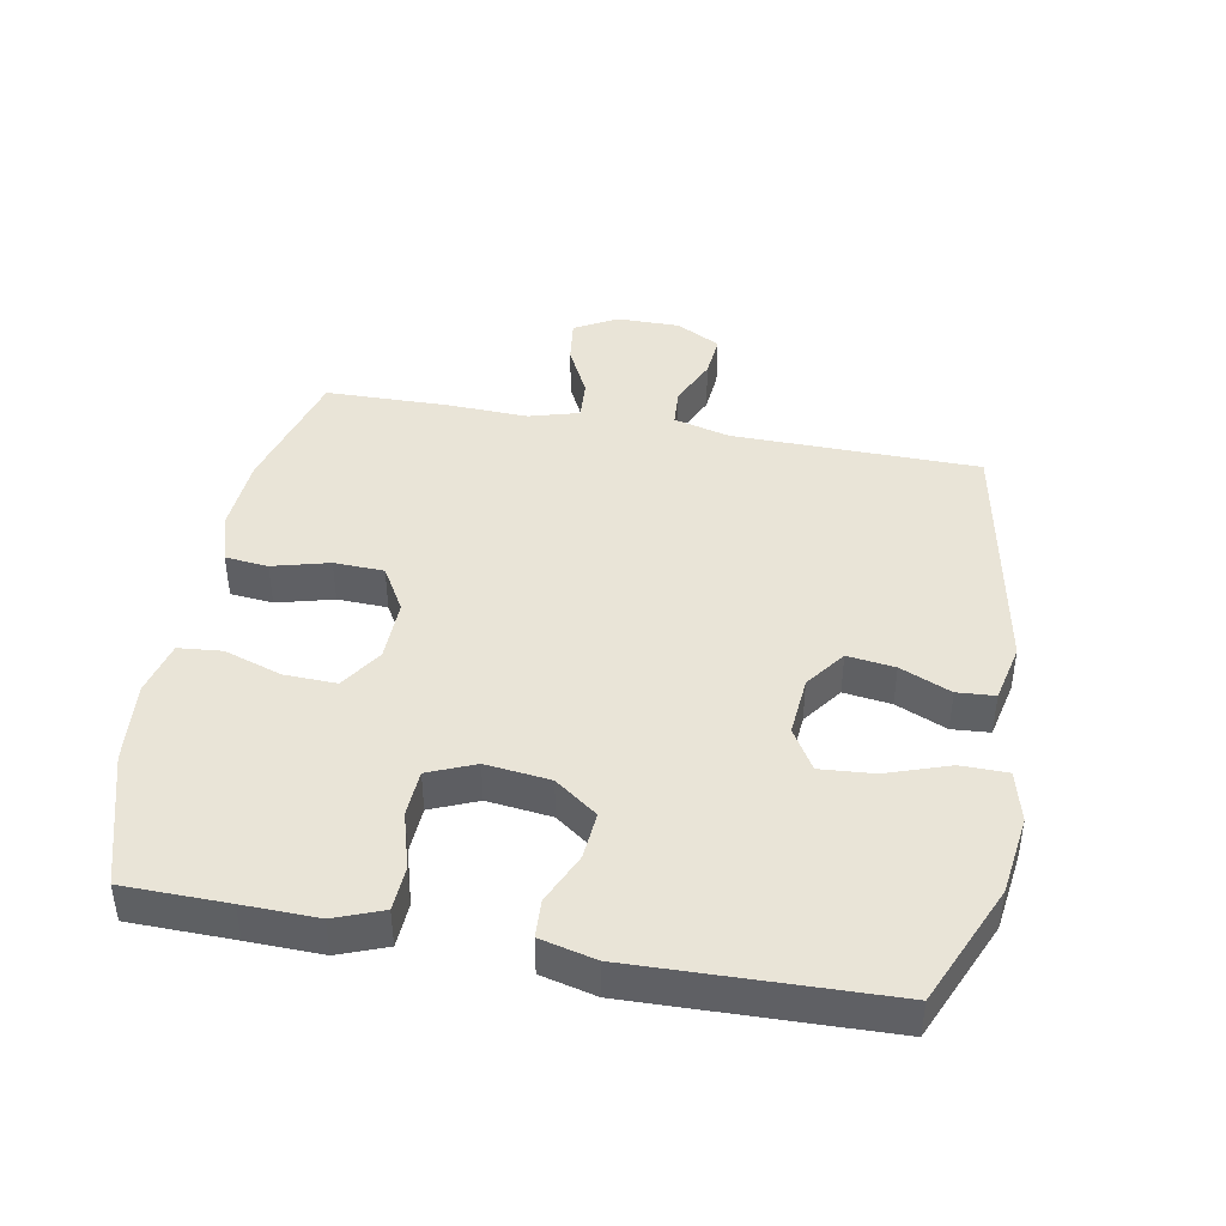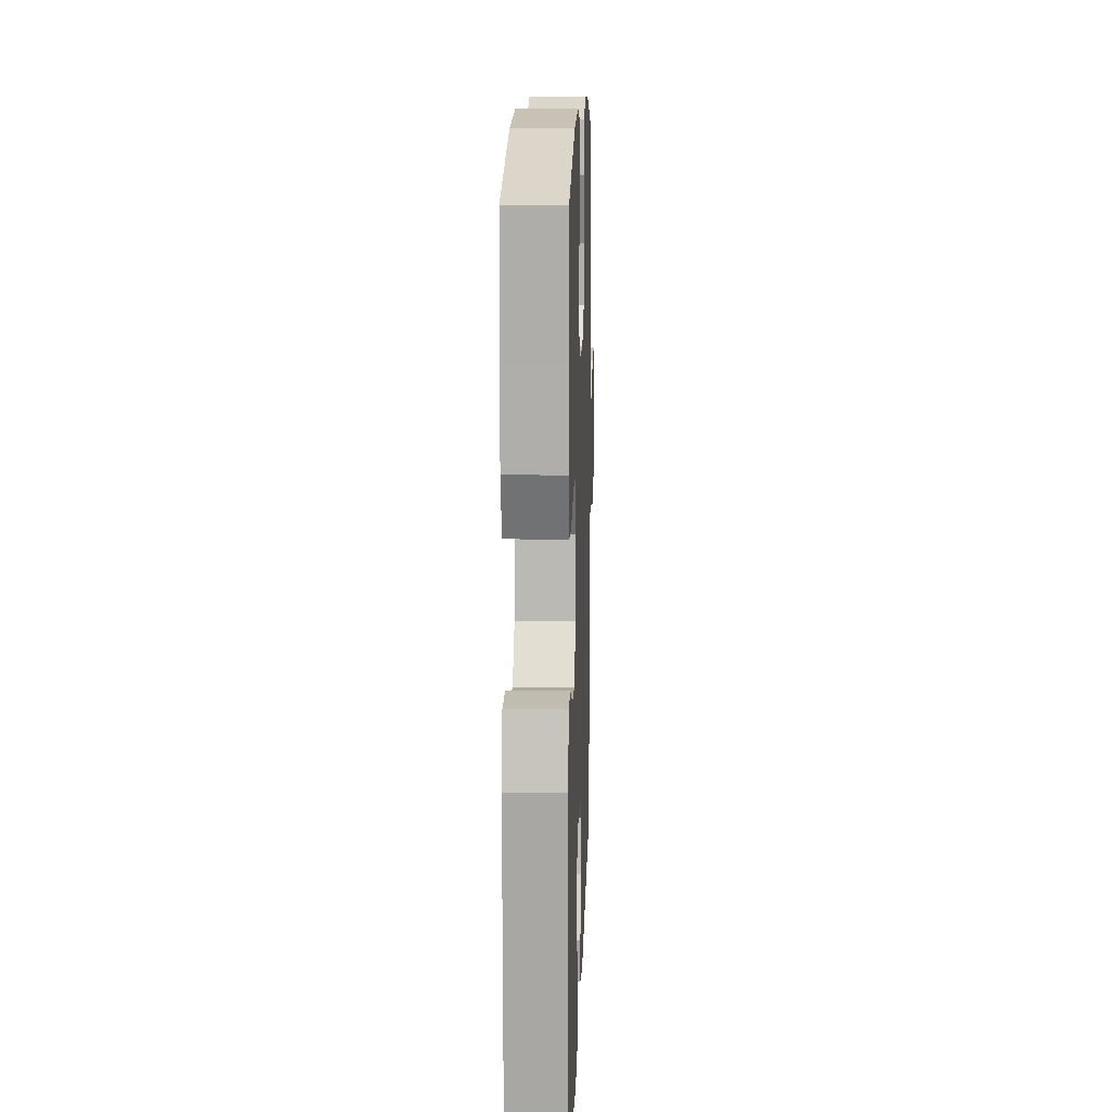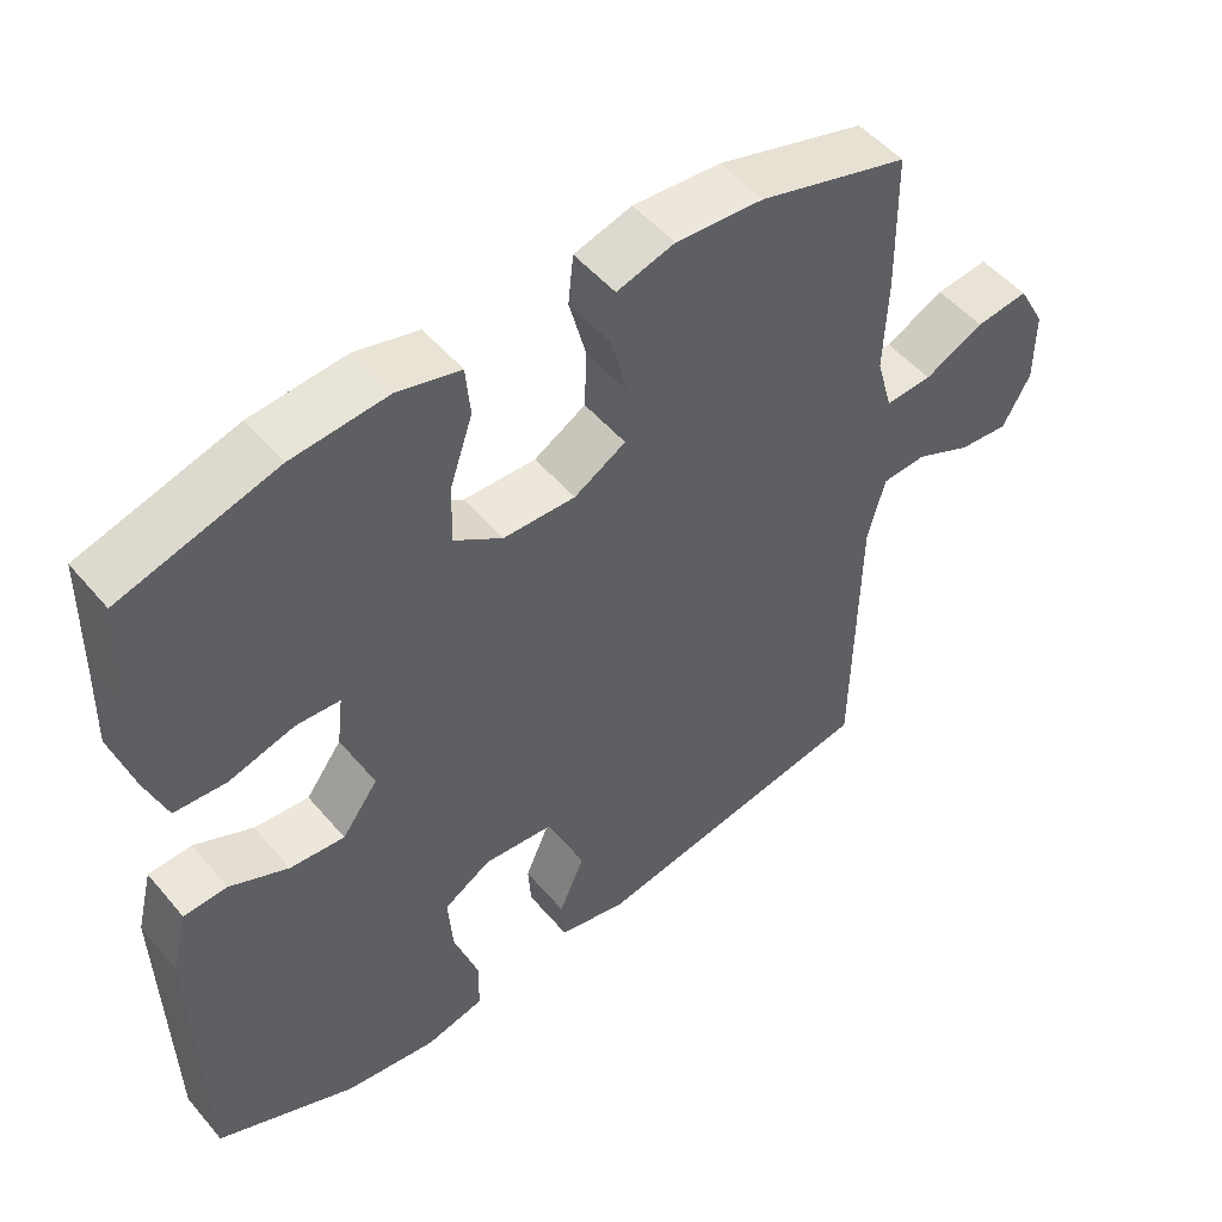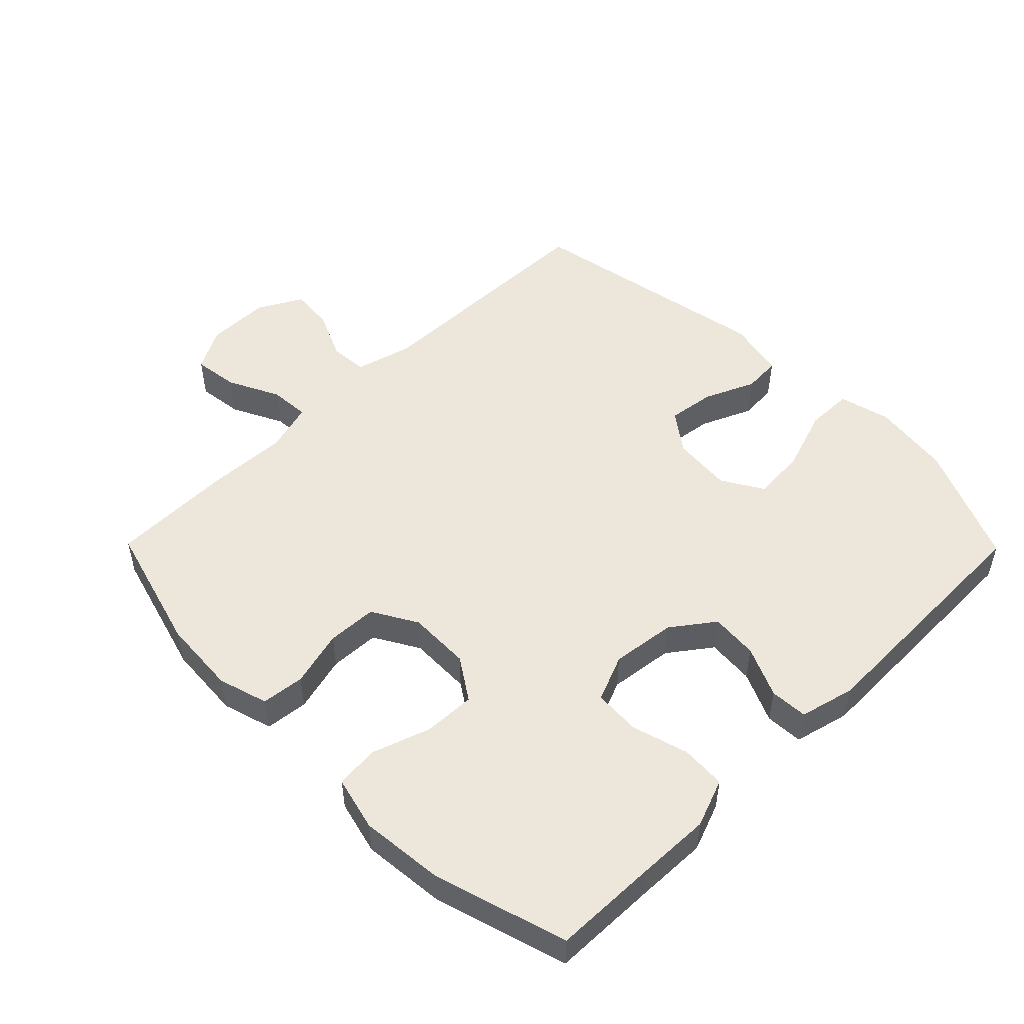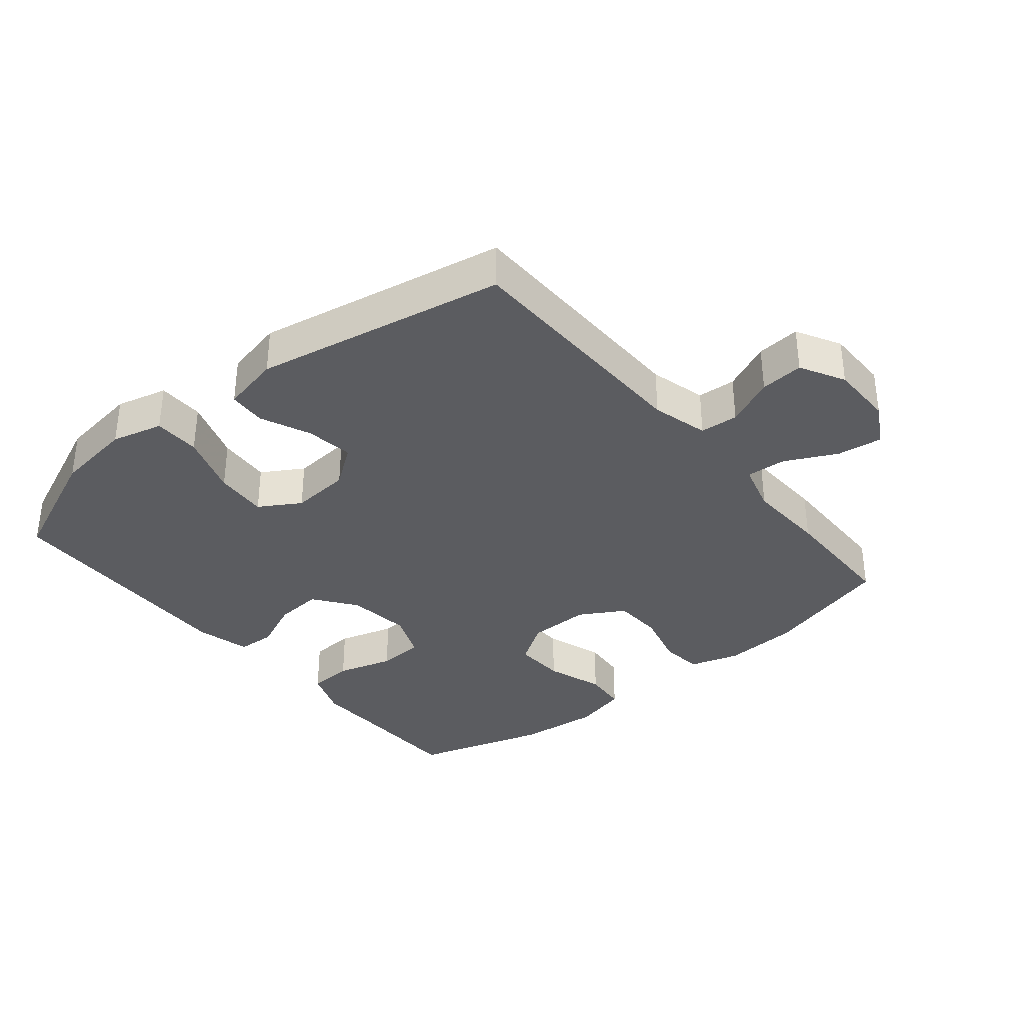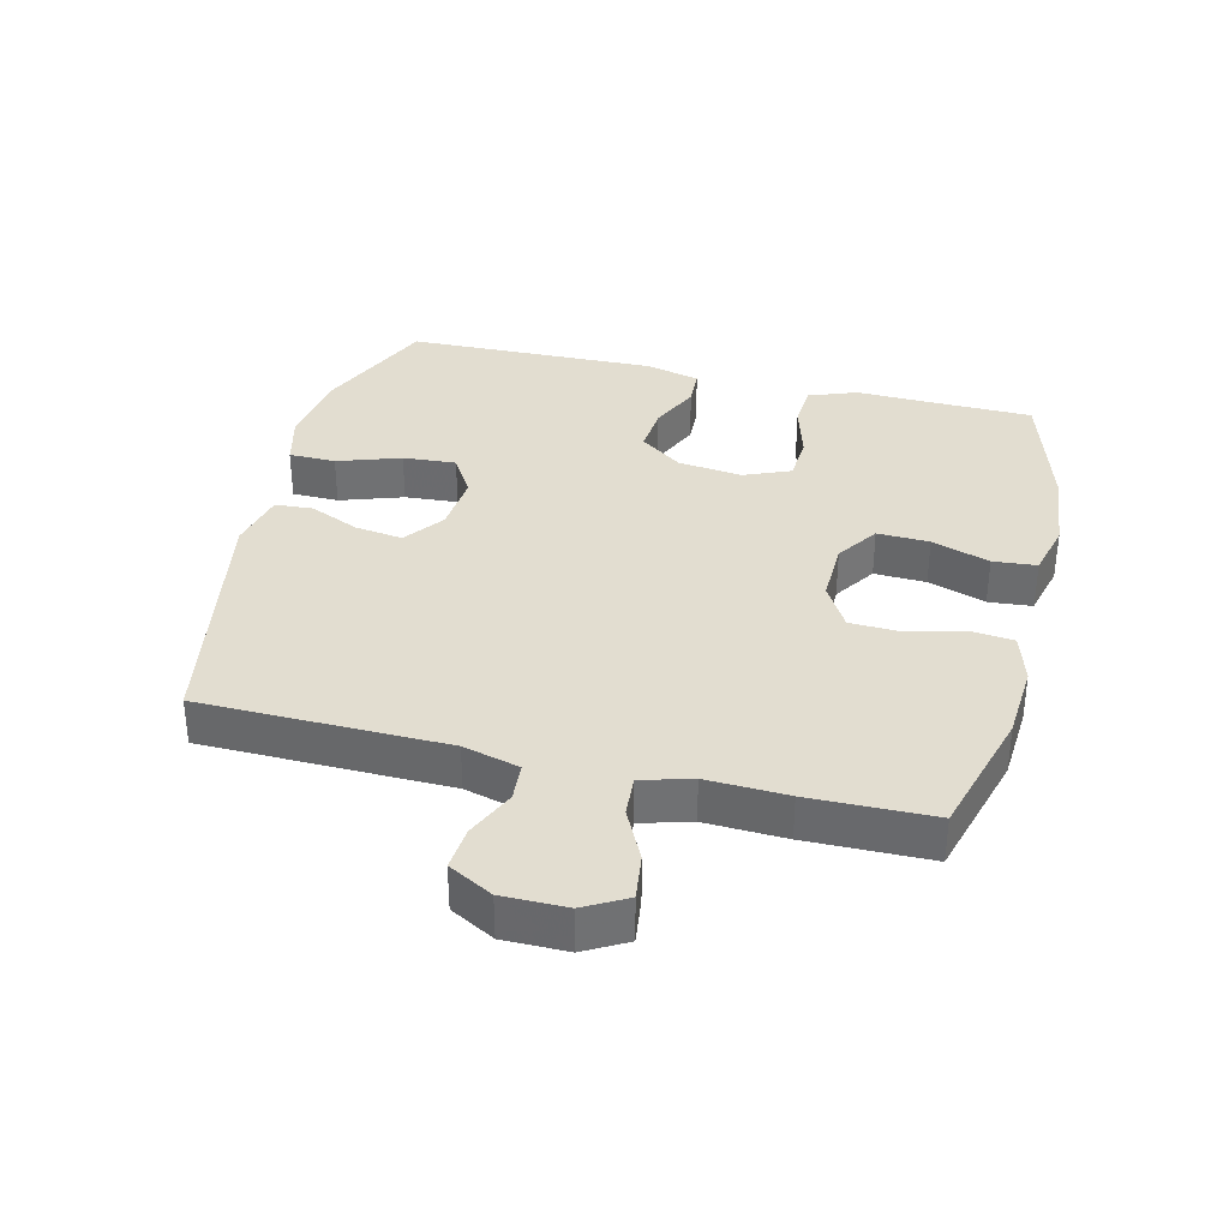
<metadata>
{"format":"obj","ext":"obj","renderer":"f3d","projection":"perspective","resolution":1024,"background":"white","views":[{"elev":42.9,"azim":100.3,"up":"+Y"},{"elev":13.6,"azim":92.0,"up":"+Z"},{"elev":50.5,"azim":141.4,"up":"+Z"},{"elev":50.7,"azim":45.4,"up":"+Y"},{"elev":-34.9,"azim":-140.6,"up":"+Y"},{"elev":35.1,"azim":-76.2,"up":"+Y"}]}
</metadata>
<code>
v -0.5 0.07 -0.5
v -0.506 0.07 -0.121
v -0.529 0.07 -0.034
v -0.588 0.07 -0.03
v -0.663 0.07 -0.064
v -0.73 0.07 -0.07
v -0.767 0.07 -0.002
v -0.767 0.07 0.096
v -0.731 0.07 0.161
v -0.661 0.07 0.152
v -0.582 0.07 0.113
v -0.52 0.07 0.109
v -0.498 0.07 0.186
v -0.503 0.07 0.31
v -0.5 0.07 0.5
v -0.301 0.07 0.556
v -0.184 0.07 0.564
v -0.107 0.07 0.541
v -0.1 0.07 0.475
v -0.123 0.07 0.388
v -0.12 0.07 0.311
v -0.051 0.07 0.271
v 0.045 0.07 0.273
v 0.11 0.07 0.316
v 0.107 0.07 0.396
v 0.077 0.07 0.485
v 0.083 0.07 0.552
v 0.167 0.07 0.573
v 0.294 0.07 0.561
v 0.5 0.07 0.5
v 0.503 0.07 0.34
v 0.506 0.07 0.226
v 0.478 0.07 0.152
v 0.409 0.07 0.148
v 0.322 0.07 0.173
v 0.25 0.07 0.169
v 0.22 0.07 0.097
v 0.232 0.07 -0.002
v 0.28 0.07 -0.067
v 0.353 0.07 -0.061
v 0.431 0.07 -0.026
v 0.489 0.07 -0.029
v 0.51 0.07 -0.114
v 0.5 0.07 -0.5
v 0.315 0.07 -0.581
v 0.193 0.07 -0.598
v 0.114 0.07 -0.578
v 0.113 0.07 -0.506
v 0.146 0.07 -0.409
v 0.152 0.07 -0.327
v 0.089 0.07 -0.289
v -0.003 0.07 -0.297
v -0.064 0.07 -0.342
v -0.054 0.07 -0.415
v -0.02 0.07 -0.493
v -0.024 0.07 -0.551
v -0.114 0.07 -0.571
v -0.5 0 -0.5
v -0.506 0 -0.121
v -0.529 0 -0.034
v -0.588 0 -0.03
v -0.663 0 -0.064
v -0.73 0 -0.07
v -0.767 0 -0.002
v -0.767 0 0.096
v -0.731 0 0.161
v -0.661 0 0.152
v -0.582 0 0.113
v -0.52 0 0.109
v -0.498 0 0.186
v -0.503 0 0.31
v -0.5 0 0.5
v -0.301 0 0.556
v -0.184 0 0.564
v -0.107 0 0.541
v -0.1 0 0.475
v -0.123 0 0.388
v -0.12 0 0.311
v -0.051 0 0.271
v 0.045 0 0.273
v 0.11 0 0.316
v 0.107 0 0.396
v 0.077 0 0.485
v 0.083 0 0.552
v 0.167 0 0.573
v 0.294 0 0.561
v 0.5 0 0.5
v 0.503 0 0.34
v 0.506 0 0.226
v 0.478 0 0.152
v 0.409 0 0.148
v 0.322 0 0.173
v 0.25 0 0.169
v 0.22 0 0.097
v 0.232 0 -0.002
v 0.28 0 -0.067
v 0.353 0 -0.061
v 0.431 0 -0.026
v 0.489 0 -0.029
v 0.51 0 -0.114
v 0.5 0 -0.5
v 0.315 0 -0.581
v 0.193 0 -0.598
v 0.114 0 -0.578
v 0.113 0 -0.506
v 0.146 0 -0.409
v 0.152 0 -0.327
v 0.089 0 -0.289
v -0.003 0 -0.297
v -0.064 0 -0.342
v -0.054 0 -0.415
v -0.02 0 -0.493
v -0.024 0 -0.551
v -0.114 0 -0.571
f 57 1 2
f 56 57 2
f 55 56 2
f 54 55 2
f 53 54 2 3
f 52 53 3
f 51 52 3
f 47 48 49
f 46 47 49
f 45 46 49
f 44 45 49
f 43 44 49
f 42 43 49
f 41 42 49
f 40 41 49
f 39 40 49 50
f 38 39 50 51
f 33 34 35
f 32 33 35
f 31 32 35
f 31 35 36
f 30 31 36
f 29 30 36
f 28 29 36
f 27 28 36
f 26 27 36
f 25 26 36
f 24 25 36 37
f 18 19 20
f 17 18 20
f 16 17 20
f 15 16 20
f 14 15 20
f 13 14 20
f 12 13 20 21
f 9 10 11
f 8 9 11
f 7 8 11
f 6 7 11
f 5 6 11
f 4 5 11
f 3 4 11 12
f 12 21 22
f 3 12 22
f 51 3 22
f 37 38 51
f 24 37 51
f 23 24 51
f 22 23 51
f 59 58 114
f 59 114 113
f 59 113 112
f 59 112 111
f 60 59 111 110
f 60 110 109
f 60 109 108
f 106 105 104
f 106 104 103
f 106 103 102
f 106 102 101
f 106 101 100
f 106 100 99
f 106 99 98
f 106 98 97
f 107 106 97 96
f 108 107 96 95
f 92 91 90
f 92 90 89
f 92 89 88
f 93 92 88
f 93 88 87
f 93 87 86
f 93 86 85
f 93 85 84
f 93 84 83
f 93 83 82
f 94 93 82 81
f 77 76 75
f 77 75 74
f 77 74 73
f 77 73 72
f 77 72 71
f 77 71 70
f 78 77 70 69
f 68 67 66
f 68 66 65
f 68 65 64
f 68 64 63
f 68 63 62
f 68 62 61
f 69 68 61 60
f 79 78 69
f 79 69 60
f 79 60 108
f 108 95 94
f 108 94 81
f 108 81 80
f 108 80 79
f 1 58 59 2
f 2 59 60 3
f 3 60 61 4
f 4 61 62 5
f 5 62 63 6
f 6 63 64 7
f 7 64 65 8
f 8 65 66 9
f 9 66 67 10
f 10 67 68 11
f 11 68 69 12
f 12 69 70 13
f 13 70 71 14
f 14 71 72 15
f 15 72 73 16
f 16 73 74 17
f 17 74 75 18
f 18 75 76 19
f 19 76 77 20
f 20 77 78 21
f 21 78 79 22
f 22 79 80 23
f 23 80 81 24
f 24 81 82 25
f 25 82 83 26
f 26 83 84 27
f 27 84 85 28
f 28 85 86 29
f 29 86 87 30
f 30 87 88 31
f 31 88 89 32
f 32 89 90 33
f 33 90 91 34
f 34 91 92 35
f 35 92 93 36
f 36 93 94 37
f 37 94 95 38
f 38 95 96 39
f 39 96 97 40
f 40 97 98 41
f 41 98 99 42
f 42 99 100 43
f 43 100 101 44
f 44 101 102 45
f 45 102 103 46
f 46 103 104 47
f 47 104 105 48
f 48 105 106 49
f 49 106 107 50
f 50 107 108 51
f 51 108 109 52
f 52 109 110 53
f 53 110 111 54
f 54 111 112 55
f 55 112 113 56
f 56 113 114 57
f 57 114 58 1

</code>
